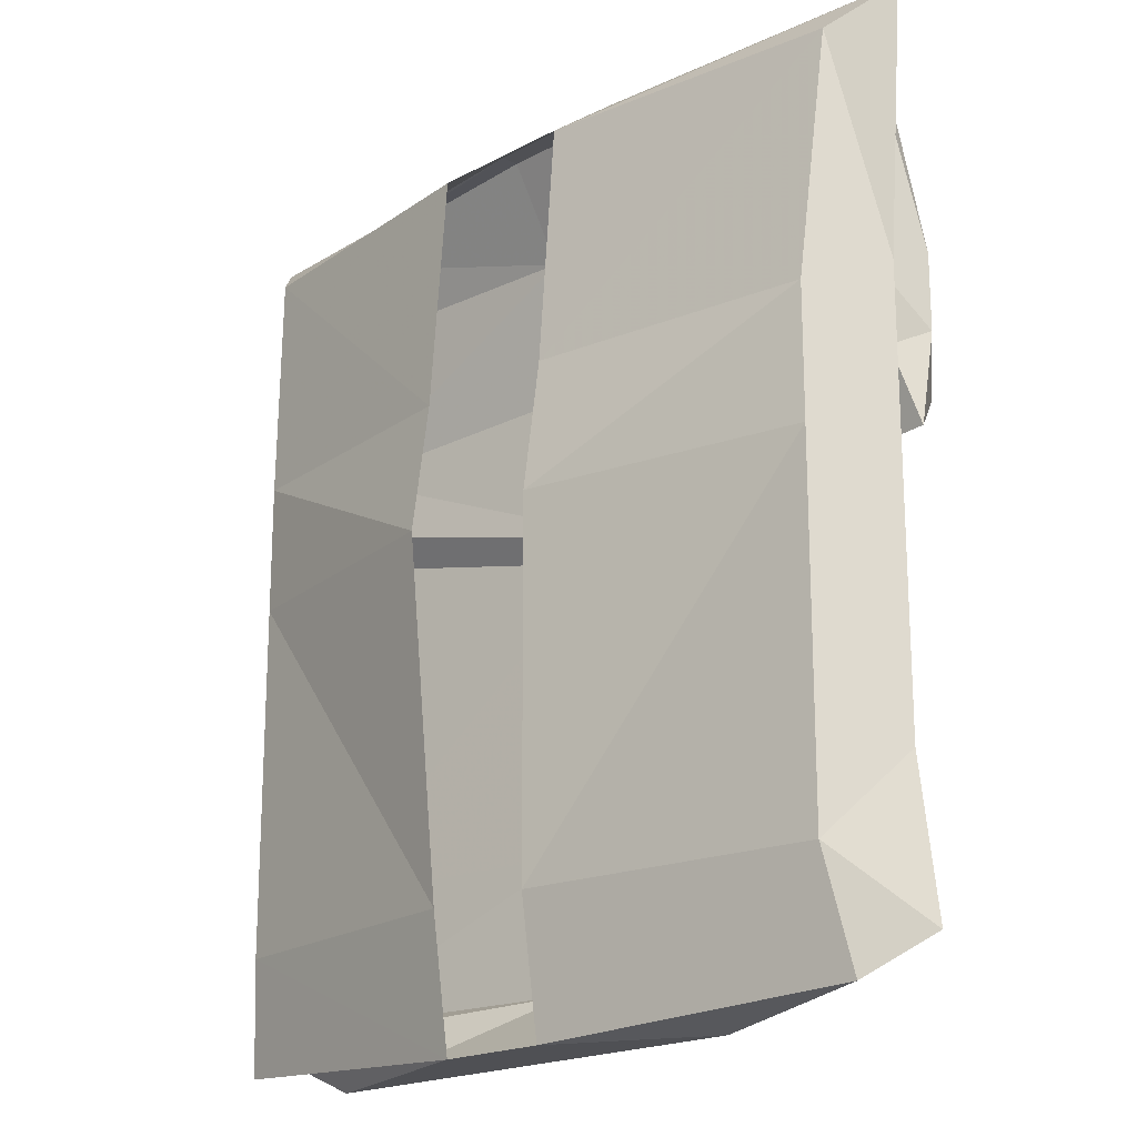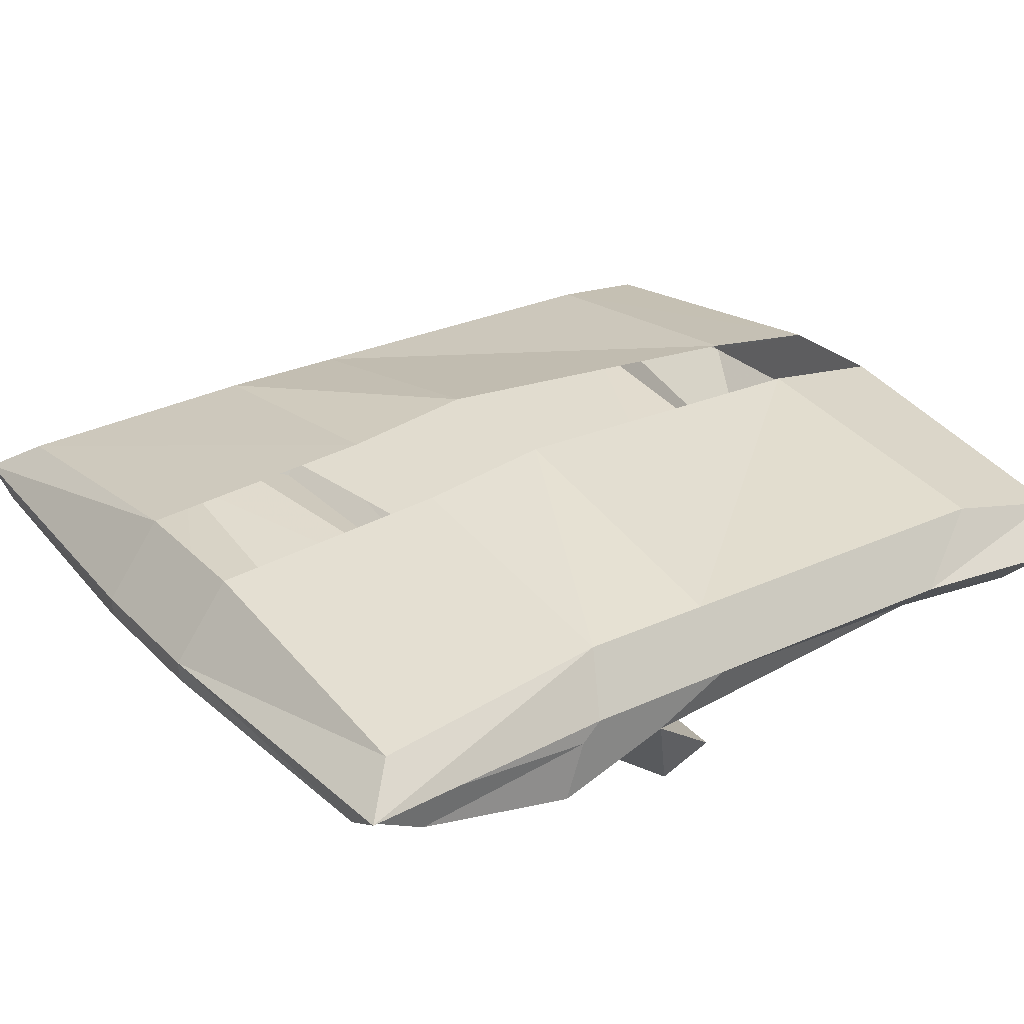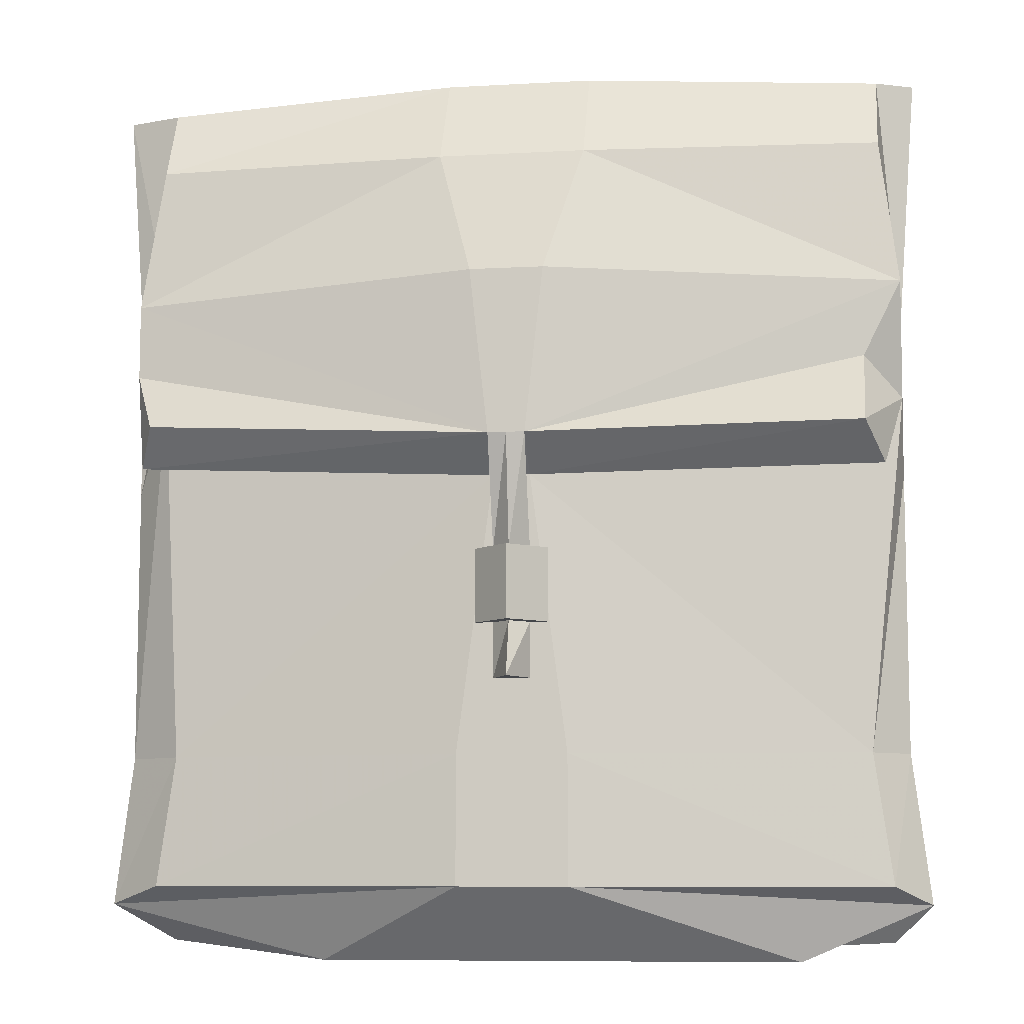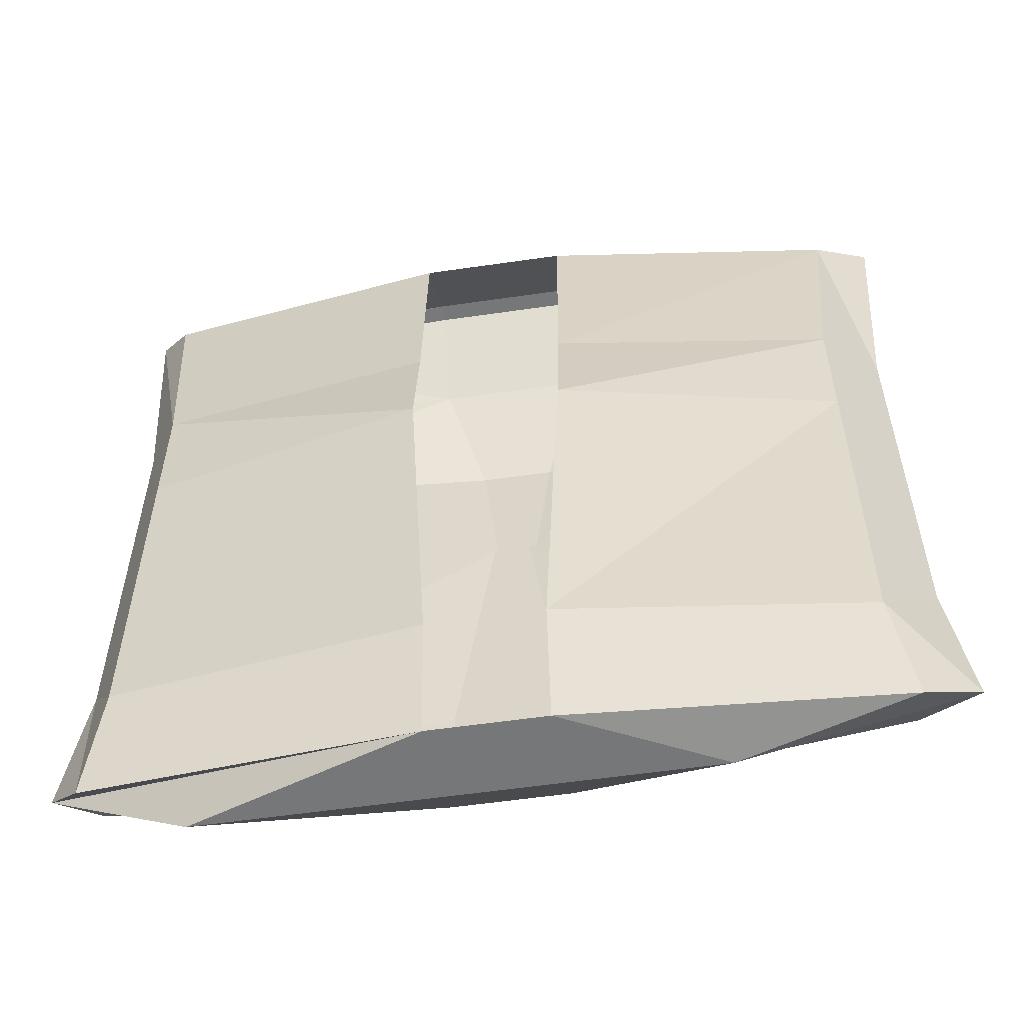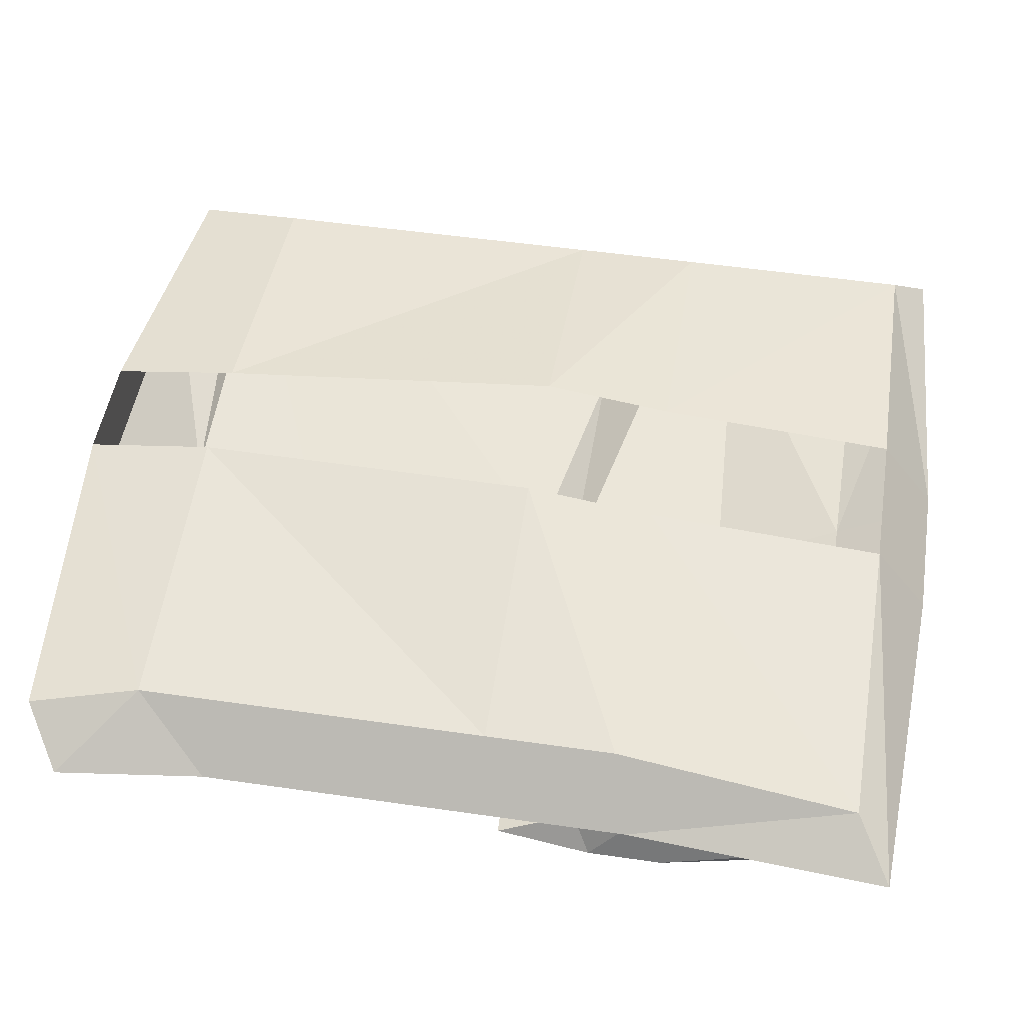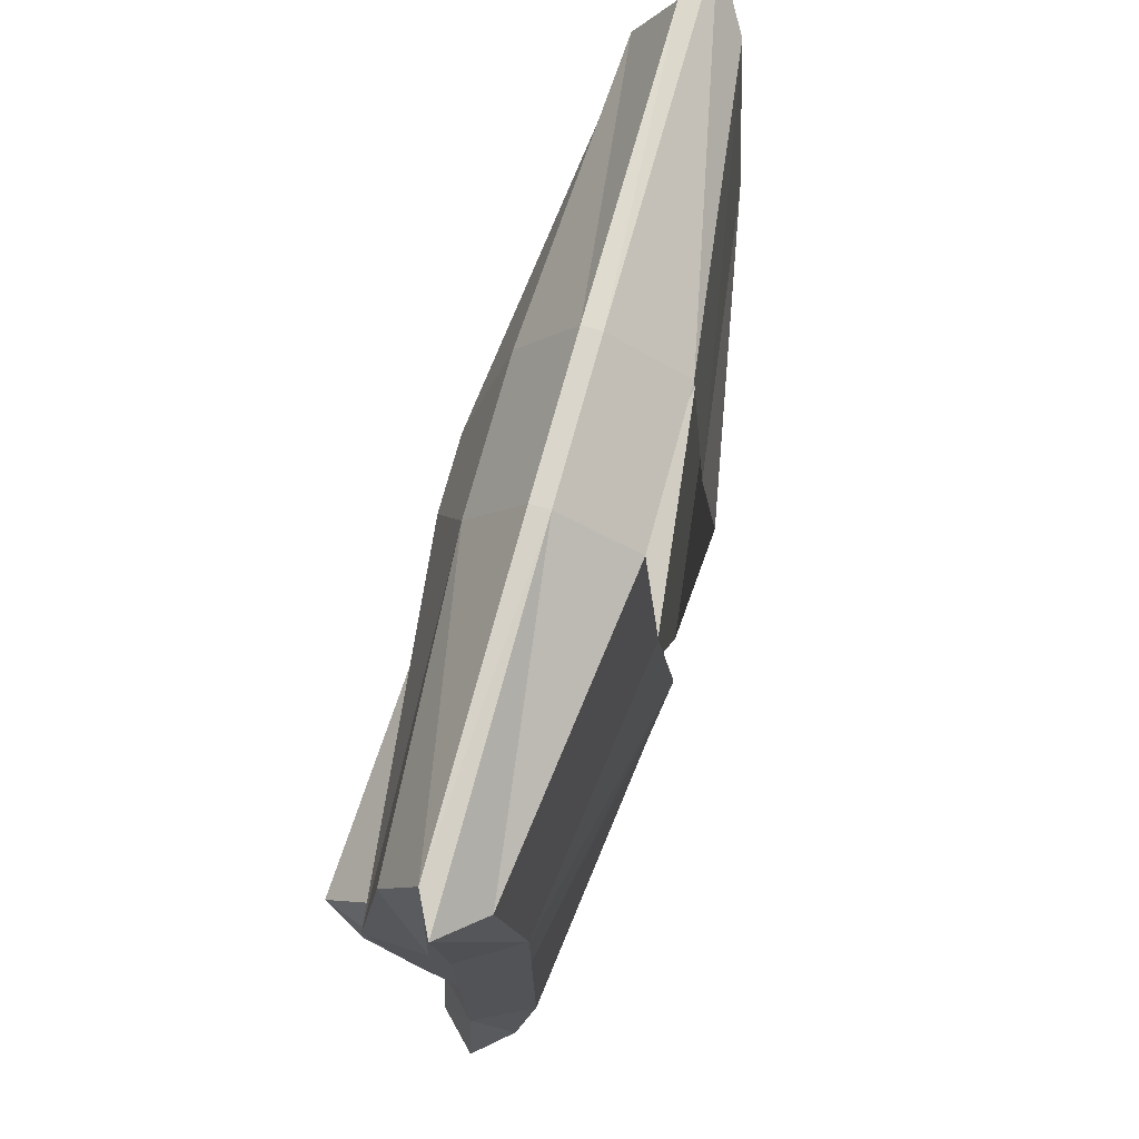
<metadata>
{"format":"obj","ext":"obj","renderer":"f3d","projection":"perspective","resolution":1024,"background":"white","views":[{"elev":-19.2,"azim":-134.8,"up":"+Z"},{"elev":28.4,"azim":55.3,"up":"+Y"},{"elev":-8.6,"azim":8.6,"up":"+Z"},{"elev":-57.0,"azim":-171.4,"up":"+Z"},{"elev":50.0,"azim":-80.9,"up":"+Y"},{"elev":74.1,"azim":105.4,"up":"+Z"}]}
</metadata>
<code>
v 0 -0.08594 0.01562
v 0 -0.08594 0.07031
v -0.01562 -0.08594 0.08594
v -0.007812 -0.08594 0.01562
v -0.007812 -0.07031 -0.03125
v 0 -0.07812 -0.03125
v 0.007812 -0.08594 0.01562
v 0.01562 -0.08594 0.08594
v -0.03125 -0.07031 0.1406
v -0.1641 -0.07031 0.07812
v -0.1641 -0.07031 0.04688
v -0.1562 -0.07812 0.02344
v -0.1641 -0.0625 0.007812
v -0.007812 -0.07031 0
v 0.007812 -0.07031 -0.03125
v 0.007812 -0.07031 -0.0625
v -0.007812 -0.07031 -0.0625
v -0.01562 -0.07031 -0.0625
v -0.01562 -0.07031 -0.03125
v 0 -0.08594 -0.03125
v 0.01562 -0.07031 -0.03125
v 0 -0.08594 -0.08594
v -0.007812 -0.07031 -0.08594
v 0.007812 -0.07031 -0.08594
v 0 -0.07812 -0.0625
v 0 -0.08594 -0.0625
v 0.01562 -0.07031 -0.0625
v 0.007812 -0.07031 0
v 0.1484 -0.09375 0.01562
v 0.1484 -0.07031 0.04688
v 0.1641 -0.07031 0.07812
v 0.03125 -0.07031 0.1406
v 0.03125 -0.04688 0.1797
v -0.03125 -0.04688 0.1797
v -0.1562 -0.0625 0.1406
v -0.1562 -0.04688 0.1719
v -0.1562 -0.04688 0.07031
v -0.1562 -0.05469 0.03906
v -0.02344 -0.07031 -0.1719
v -0.08594 -0.03906 -0.2031
v 0.1172 -0.03906 -0.2031
v 0.02344 -0.07031 -0.1719
v -0.02344 -0.07031 -0.1172
v -0.1562 -0.05469 -0.1719
v -0.1797 -0.03906 -0.1797
v -0.1562 -0.02344 -0.1953
v -0.02344 -0.007812 -0.2031
v 0.02344 -0.007812 -0.2031
v 0.1719 -0.03906 -0.1797
v 0.1562 -0.05469 -0.1719
v 0.02344 -0.07031 -0.1172
v -0.1484 -0.05469 -0.1172
v -0.1719 -0.03906 -0.1172
v -0.1484 -0.01562 -0.1484
v -0.02344 0 -0.1484
v -0.1484 -0.01562 0
v -0.03125 0.007812 0
v -0.1484 -0.01562 0.05469
v -0.03125 0 0.05469
v -0.1562 -0.02344 0.1562
v -0.03125 -0.007812 0.1562
v -0.1797 -0.03906 0.1719
v -0.03125 -0.03906 0.1797
v 0.03125 -0.007812 0.1562
v 0.03125 -0.03906 0.1797
v 0.1562 -0.02344 0.1562
v 0.03125 0 0.05469
v 0.1484 -0.01562 0.05469
v 0.03125 0.007812 0
v 0.1484 -0.01562 0
v 0.02344 0 -0.1484
v 0.1484 -0.01562 -0.1484
v 0.1562 -0.02344 -0.1953
v 0.1641 -0.03906 -0.1172
v 0.1484 -0.05469 -0.1172
v -0.1719 -0.03906 0.0625
v -0.1719 -0.03906 0
v 0.1562 -0.04688 0.1719
v 0.1641 -0.04688 0.07031
v 0.1641 -0.03906 0.0625
v 0.1719 -0.03906 0.1719
v 0.1562 -0.0625 0.1406
v 0.1641 -0.05469 0.03125
v 0.1641 -0.03906 0
v 0.1562 -0.07812 0
f 1 2 3
f 1 3 4
f 1 4 5
f 1 5 6
f 1 6 7
f 1 7 2
f 2 7 8
f 2 8 3
f 6 15 7
f 22 23 24
f 22 24 16
f 22 16 25
f 22 25 23
f 23 25 17
f 3 8 9
f 3 9 10
f 3 10 4
f 4 10 11
f 4 11 12
f 4 7 15
f 4 15 5
f 5 15 16
f 5 16 17
f 23 17 24
f 24 17 16
f 7 29 30
f 7 30 31
f 7 31 8
f 8 31 32
f 8 32 9
f 9 32 33
f 9 33 34
f 9 34 35
f 9 35 10
f 39 42 43
f 39 43 44
f 42 50 51
f 42 51 43
f 43 51 14
f 43 14 52
f 43 52 44
f 61 60 62
f 61 62 63
f 61 63 64
f 64 63 65
f 64 65 66
f 50 75 51
f 51 75 28
f 51 28 14
f 38 52 14
f 78 81 65
f 78 65 33
f 78 33 32
f 78 32 82
f 81 66 65
f 75 83 28
f 63 34 33
f 63 33 65
f 36 34 63
f 36 63 62
f 31 82 32
f 35 34 36
f 4 12 13
f 4 13 14
f 4 14 7
f 7 14 28
f 7 28 29
f 10 35 36
f 10 36 37
f 10 37 11
f 11 37 38
f 11 38 13
f 11 13 12
f 78 82 79
f 79 82 31
f 79 31 83
f 28 85 29
f 29 85 83
f 29 83 30
f 30 83 31
f 5 17 18
f 5 18 19
f 5 19 6
f 6 19 20
f 6 20 21
f 6 21 15
f 26 20 19
f 26 19 18
f 26 18 25
f 26 25 27
f 26 27 20
f 20 27 21
f 21 27 16
f 21 16 15
f 18 17 25
f 27 25 16
f 39 40 41
f 39 41 42
f 39 44 45
f 39 45 40
f 41 49 42
f 42 49 50
f 44 52 45
f 45 52 53
f 49 74 50
f 50 74 75
f 37 36 62
f 37 62 76
f 37 76 77
f 37 77 38
f 38 77 53
f 38 53 52
f 38 14 13
f 78 79 80
f 78 80 81
f 79 83 80
f 80 83 84
f 75 74 84
f 75 84 83
f 28 83 85
f 40 45 46
f 40 46 47
f 40 47 41
f 41 47 48
f 41 48 49
f 45 53 54
f 45 54 46
f 46 54 47
f 47 54 55
f 55 54 56
f 55 56 57
f 57 56 58
f 57 58 59
f 59 58 60
f 59 60 61
f 64 66 67
f 67 66 68
f 67 68 69
f 69 68 70
f 69 70 71
f 71 70 72
f 71 72 48
f 48 72 73
f 48 73 49
f 49 73 74
f 80 84 70
f 80 70 68
f 80 68 81
f 81 68 66
f 60 58 76
f 60 76 62
f 58 56 77
f 58 77 76
f 56 54 53
f 56 53 77
f 72 70 84
f 72 84 74
f 72 74 73

</code>
